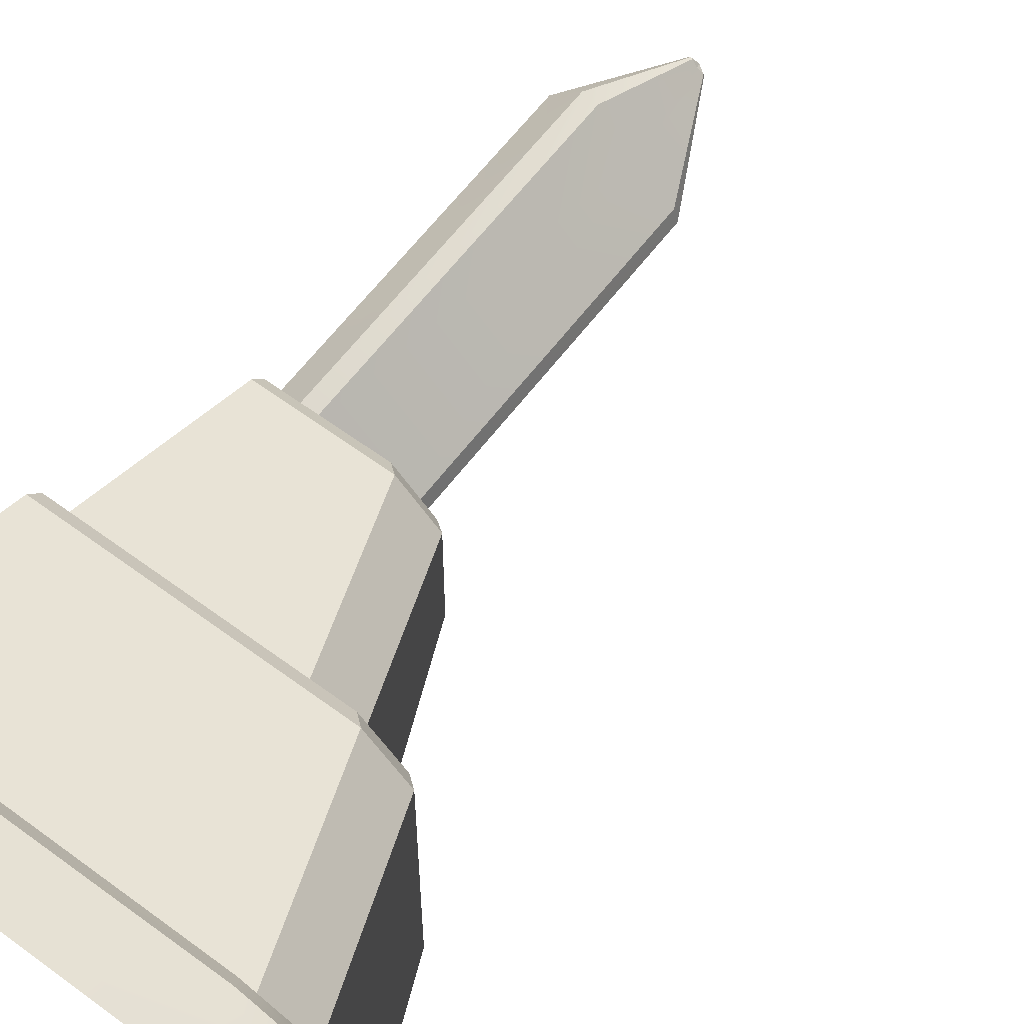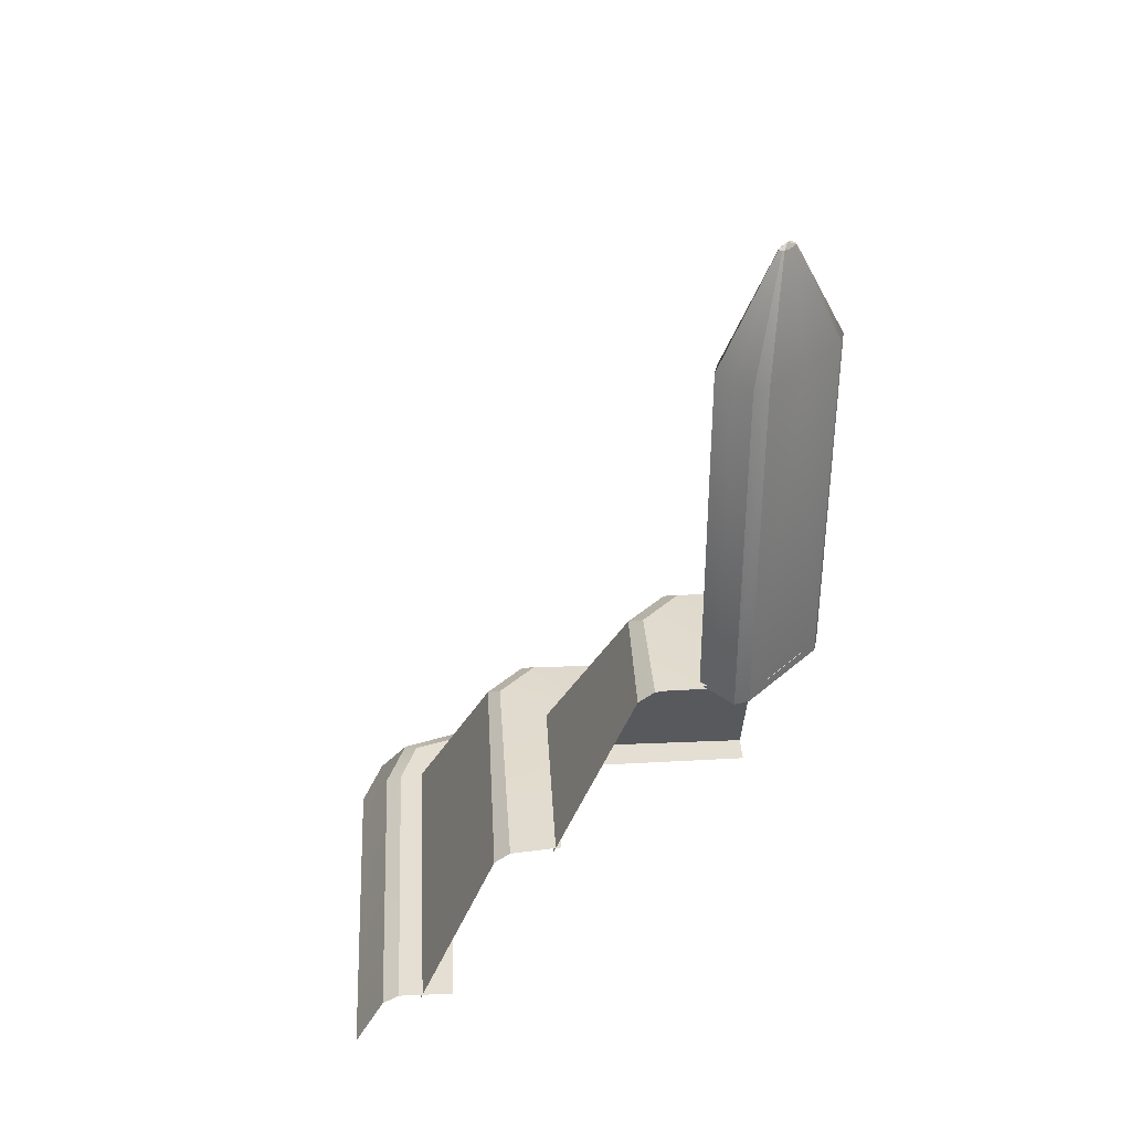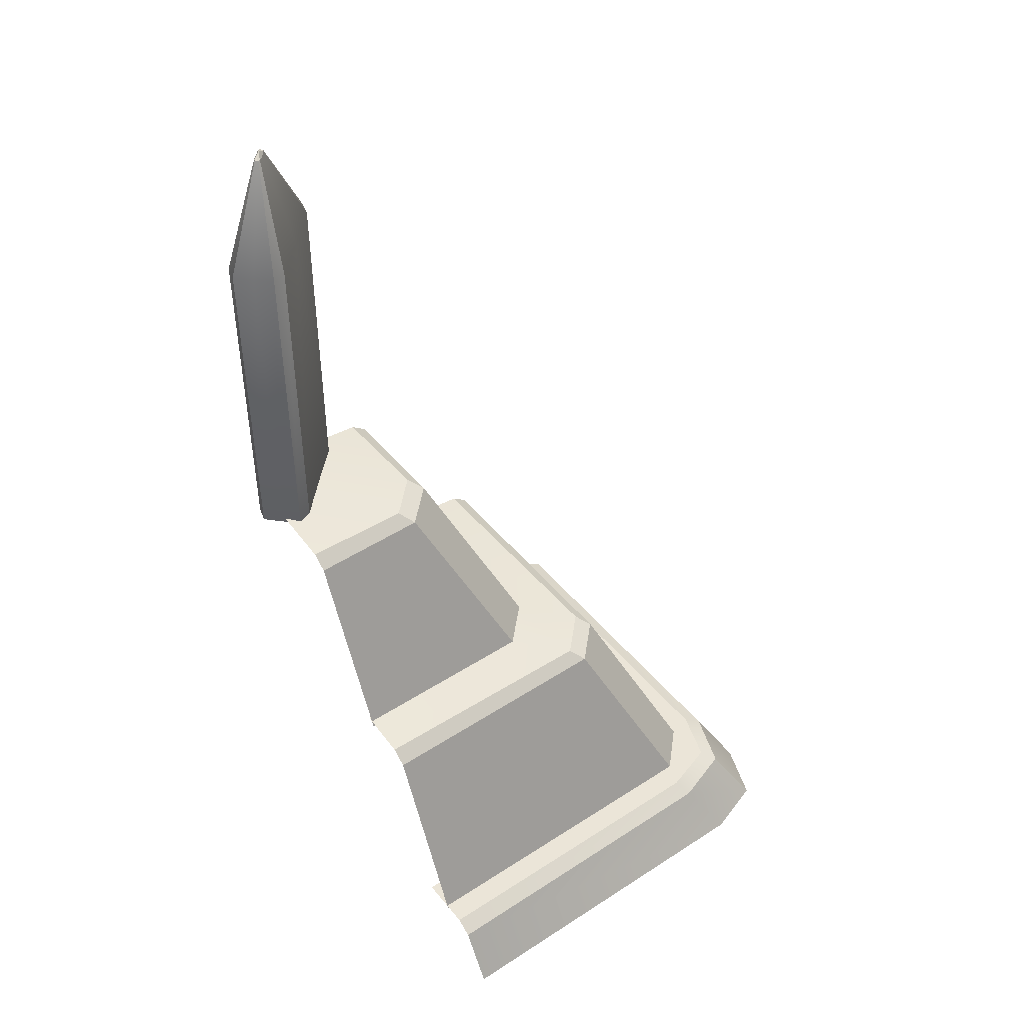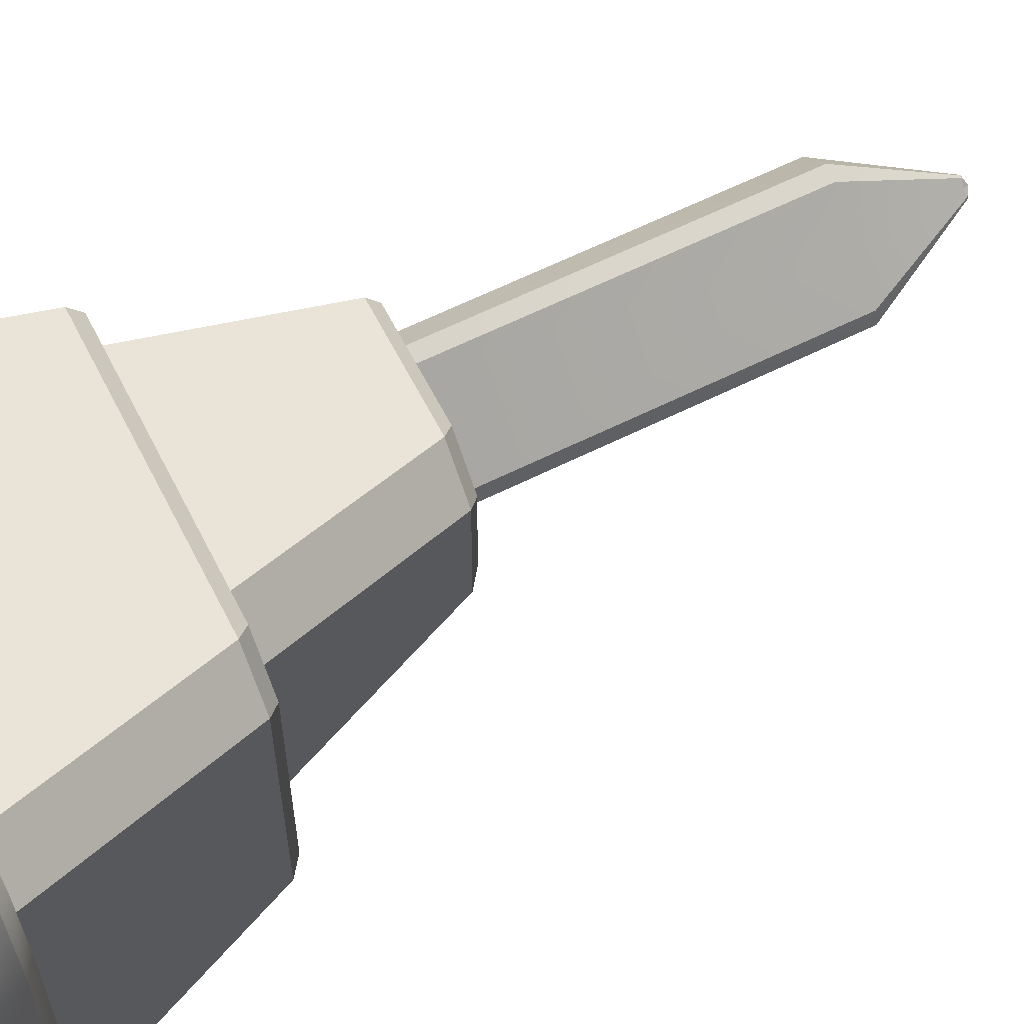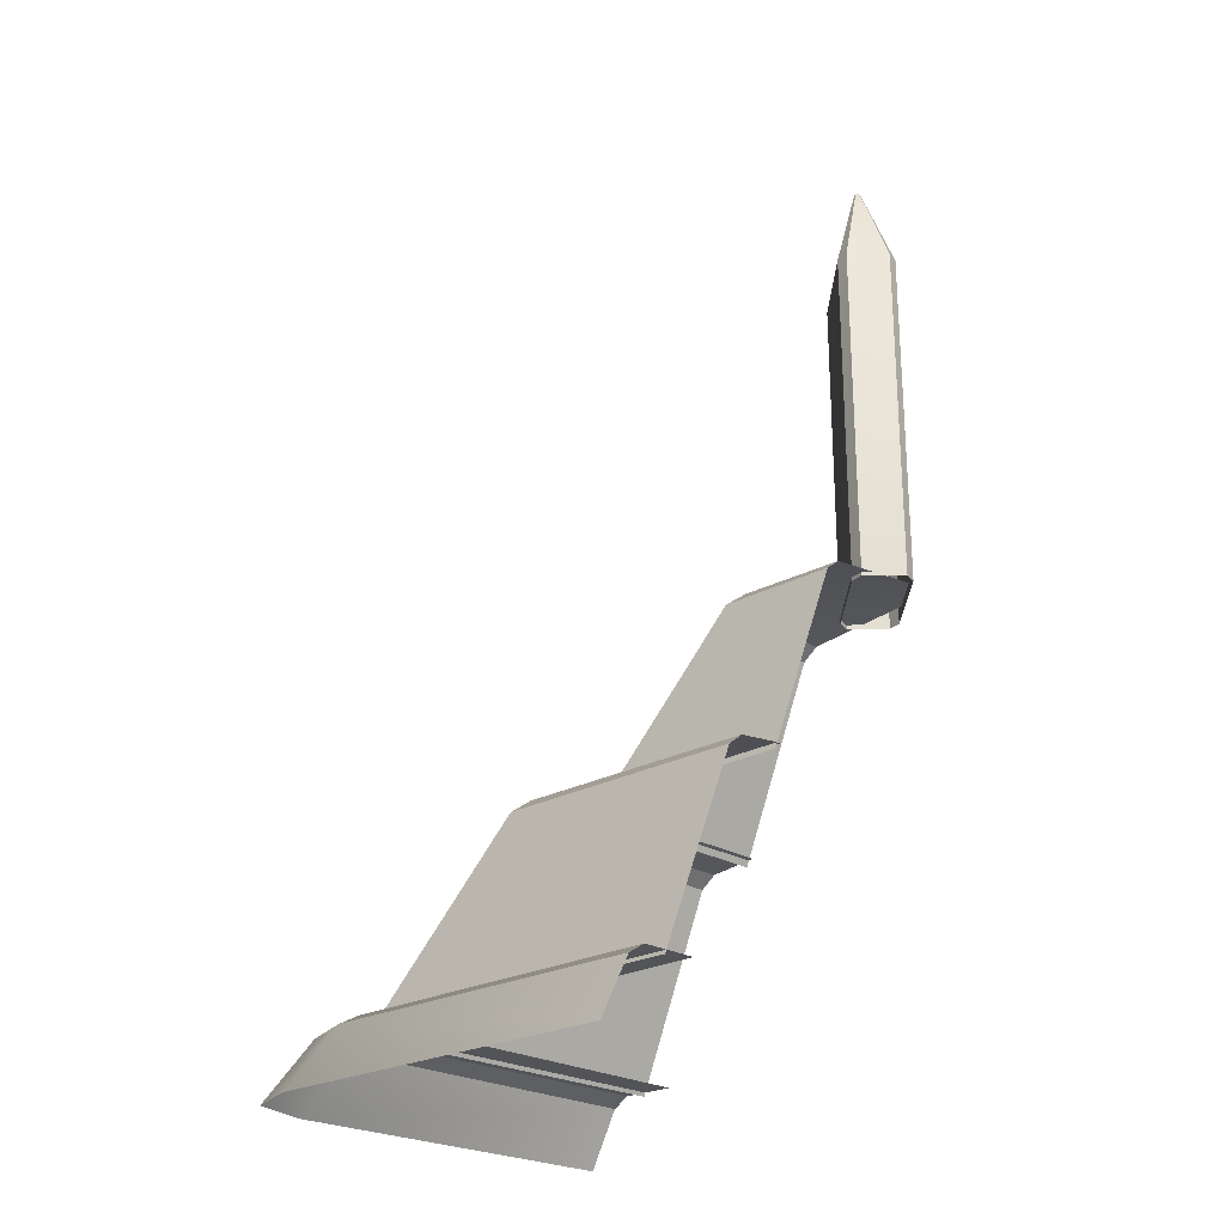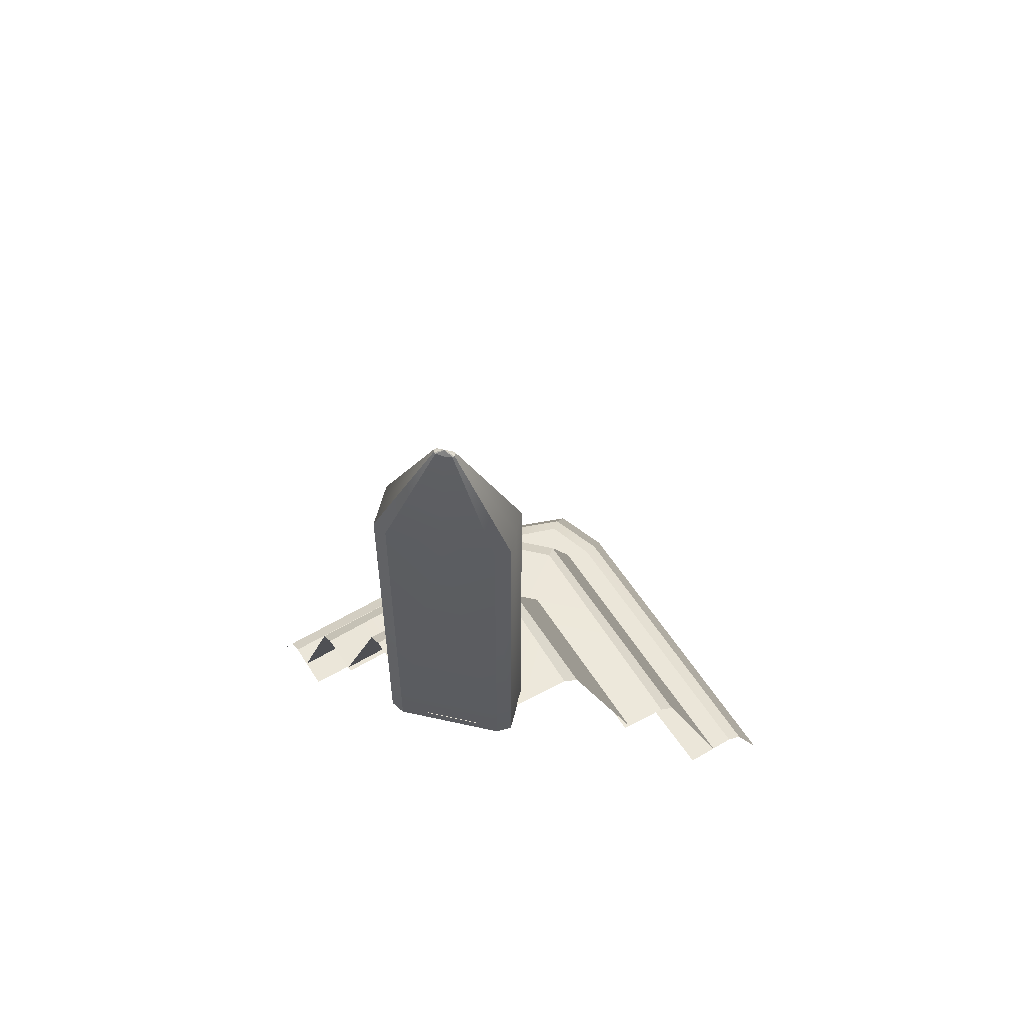
<metadata>
{"format":"obj","ext":"obj","renderer":"f3d","projection":"perspective","resolution":1024,"background":"white","views":[{"elev":62.0,"azim":37.1,"up":"+Z"},{"elev":37.2,"azim":176.9,"up":"+Y"},{"elev":46.0,"azim":-36.6,"up":"+Y"},{"elev":62.2,"azim":63.2,"up":"+Z"},{"elev":-23.2,"azim":134.0,"up":"+Y"},{"elev":56.6,"azim":-121.8,"up":"+Y"}]}
</metadata>
<code>
g step1_wall_C
v -0.2057 0.9738 -0.5035
v -0.2008 0.9732 -0.2785
v -0.4242 0.9982 -0.5035
v -0.2788 0.9732 -0.2007
v -0.5035 0.9738 -0.206
v -0.5035 0.9981 -0.4242
v -0.4048 1.9 -0.4434
v -0.4018 1.899 -0.4409
v -0.4157 1.908 -0.427
v -0.4018 1.899 -0.4409
v -0.3994 1.9 -0.438
v -0.4157 1.908 -0.427
v -0.3994 1.9 -0.438
v -0.4004 1.899 -0.4337
v -0.4157 1.908 -0.427
v -0.4004 1.899 -0.4337
v -0.4111 1.896 -0.4224
v -0.4157 1.908 -0.427
v -0.4111 1.896 -0.4224
v -0.4224 1.899 -0.4118
v -0.4157 1.908 -0.427
v -0.4224 1.899 -0.4118
v -0.4267 1.9 -0.4107
v -0.4157 1.908 -0.427
v -0.4267 1.9 -0.4107
v -0.4296 1.899 -0.4131
v -0.4157 1.908 -0.427
v -0.4296 1.899 -0.4131
v -0.432 1.9 -0.4161
v -0.4157 1.908 -0.427
v -0.432 1.9 -0.4161
v -0.431 1.899 -0.4204
v -0.4157 1.908 -0.427
v -0.431 1.899 -0.4204
v -0.4203 1.896 -0.4317
v -0.4157 1.908 -0.427
v -0.4203 1.896 -0.4317
v -0.409 1.899 -0.4423
v -0.4157 1.908 -0.427
v -0.409 1.899 -0.4423
v -0.4048 1.9 -0.4434
v -0.4157 1.908 -0.427
v 0.3618 0.1201 0.1995
v 0.3629 0.1181 -0.5035
v 0.4268 3.099e-07 -0.5035
v 0.4268 2.188e-07 0.2633
v 0.3178 0.1201 0.3178
v 0.3822 1.944e-07 0.3822
v 0.2568 1.925e-07 0.4244
v -0.5035 2.117e-07 0.4244
v -0.5035 0.118 0.3617
v 0.1918 0.1201 0.3606
v 0.3822 1.944e-07 0.3822
v 0.3178 0.1201 0.3178
v -0.1726 0.949 -0.5035
v -0.006914 0.5513 -0.5035
v -0.007042 0.5513 -0.08668
v -0.1733 0.9501 -0.253
v 0.08678 0.5533 0.008107
v -0.02397 0.5656 -0.1037
v -0.02389 0.5656 -0.5035
v 0.08095 0.5539 -0.5035
v 0.2797 0.1314 -0.5035
v 0.2797 0.1314 0.1999
v 0.1133 0.5304 0.03361
v 0.114 0.5291 -0.5035
v -0.2533 0.9501 -0.1732
v -0.08682 0.5513 -0.006946
v -0.5035 0.5513 -0.007076
v -0.5035 0.949 -0.1729
v -0.5035 0.5539 0.08071
v -0.5035 0.5656 -0.02408
v -0.1037 0.5656 -0.02393
v 0.007937 0.5533 0.08689
v 0.2 0.1314 0.2797
v -0.5035 0.1314 0.2797
v -0.5035 0.5292 0.1138
v 0.03343 0.5304 0.1134
v 0.3629 0.1181 -0.5035
v 0.3275 0.1392 0.185
v 0.3275 0.1392 -0.5035
v 0.3618 0.1201 0.1995
v 0.2907 0.1392 0.2906
v 0.3178 0.1201 0.3178
v 0.1918 0.1201 0.3606
v -0.5035 0.118 0.3617
v -0.5035 0.1392 0.3265
v 0.1775 0.1392 0.3265
v 0.3178 0.1201 0.3178
v 0.2907 0.1392 0.2906
v -0.1726 0.949 -0.5035
v -0.1733 0.9501 -0.253
v -0.2008 0.9732 -0.2785
v -0.2057 0.9738 -0.5035
v 0.08678 0.5533 0.008107
v 0.08095 0.5539 -0.5035
v 0.114 0.5291 -0.5035
v 0.1133 0.5304 0.03361
v -0.2533 0.9501 -0.1732
v -0.5035 0.949 -0.1729
v -0.5035 0.9738 -0.206
v -0.2788 0.9732 -0.2007
v 0.03343 0.5304 0.1134
v -0.5035 0.5292 0.1138
v -0.5035 0.5539 0.08071
v 0.007937 0.5533 0.08689
v -0.4242 0.9982 -0.5035
v -0.2008 0.9732 -0.2785
v -0.2788 0.9732 -0.2007
v -0.5035 0.9981 -0.4242
v -0.08682 0.5513 -0.006946
v -0.2533 0.9501 -0.1732
v -0.1733 0.9501 -0.253
v -0.007042 0.5513 -0.08668
v 0.007937 0.5533 0.08689
v -0.1037 0.5656 -0.02393
v -0.02397 0.5656 -0.1037
v 0.08678 0.5533 0.008107
v 0.2 0.1314 0.2797
v 0.03343 0.5304 0.1134
v 0.1133 0.5304 0.03361
v 0.2797 0.1314 0.1999
v -0.2533 0.9501 -0.1732
v -0.2788 0.9732 -0.2007
v -0.2008 0.9732 -0.2785
v -0.1733 0.9501 -0.253
v 0.03343 0.5304 0.1134
v 0.007937 0.5533 0.08689
v 0.08678 0.5533 0.008107
v 0.1133 0.5304 0.03361
v 0.2013 0.1392 0.1295
v 0.212 0.1392 -0.5035
v 0.3275 0.1392 -0.5035
v 0.3275 0.1392 0.185
v 0.1829 0.1392 0.1823
v 0.2907 0.1392 0.2906
v 0.1775 0.1392 0.3265
v 0.1829 0.1392 0.1823
v 0.2907 0.1392 0.2906
v 0.1263 0.1392 0.2002
v -0.5035 0.1392 0.3265
v -0.5035 0.1392 0.2112
v -0.2928 1.686 -0.4885
v -0.3994 1.9 -0.438
v -0.4018 1.899 -0.4409
v -0.3227 1.686 -0.5194
v -0.3232 0.977 -0.5199
v -0.2934 0.977 -0.4891
v -0.3827 1.686 -0.5425
v -0.3832 0.977 -0.5431
v -0.3537 0.977 -0.5513
v -0.3532 1.686 -0.5508
v -0.409 1.899 -0.4423
v -0.4048 1.9 -0.4434
v -0.3011 1.686 -0.459
v -0.4004 1.899 -0.4337
v -0.3994 1.9 -0.438
v -0.2928 1.686 -0.4885
v -0.2934 0.977 -0.4891
v -0.3016 0.977 -0.4595
v -0.3227 1.686 -0.5194
v -0.4018 1.899 -0.4409
v -0.4048 1.9 -0.4434
v -0.3532 1.686 -0.5508
v -0.3537 0.977 -0.5513
v -0.3232 0.977 -0.5199
v -0.3827 1.686 -0.5425
v -0.409 1.899 -0.4423
v -0.4203 1.896 -0.4317
v -0.4565 1.686 -0.4688
v -0.3832 0.977 -0.5431
v -0.431 1.899 -0.4204
v -0.457 0.977 -0.4693
v -0.5302 1.686 -0.395
v -0.5308 0.977 -0.3955
v -0.508 1.686 -0.334
v -0.4296 1.899 -0.4131
v -0.4267 1.9 -0.4107
v -0.4782 1.686 -0.3032
v -0.5086 0.977 -0.3346
v -0.4787 0.977 -0.3038
v -0.539 0.977 -0.366
v -0.5308 0.977 -0.3955
v -0.5302 1.686 -0.395
v -0.5385 1.686 -0.3654
v -0.432 1.9 -0.4161
v -0.431 1.899 -0.4204
v -0.4782 1.686 -0.3032
v -0.4267 1.9 -0.4107
v -0.4224 1.899 -0.4118
v -0.4486 1.686 -0.3114
v -0.4787 0.977 -0.3038
v -0.4492 0.977 -0.312
v -0.5385 1.686 -0.3654
v -0.432 1.9 -0.4161
v -0.4296 1.899 -0.4131
v -0.508 1.686 -0.334
v -0.539 0.977 -0.366
v -0.5086 0.977 -0.3346
v -0.4486 1.686 -0.3114
v -0.4224 1.899 -0.4118
v -0.4111 1.896 -0.4224
v -0.3749 1.686 -0.3852
v -0.4492 0.977 -0.312
v -0.4004 1.899 -0.4337
v -0.3754 0.977 -0.3858
v -0.3011 1.686 -0.459
v -0.3016 0.977 -0.4595
g step1_wall_C_0
f 3 2 1
f 6 5 4
f 9 8 7
f 12 11 10
f 15 14 13
f 18 17 16
f 21 20 19
f 24 23 22
f 27 26 25
f 30 29 28
f 33 32 31
f 36 35 34
f 39 38 37
f 42 41 40
f 45 44 43
f 46 45 43
f 46 43 47
f 48 46 47
f 51 50 49
f 52 51 49
f 49 53 52
f 53 54 52
f 57 56 55
f 58 57 55
f 61 60 59
f 62 61 59
f 65 64 63
f 66 65 63
f 69 68 67
f 70 69 67
f 73 72 71
f 74 73 71
f 77 76 75
f 78 77 75
f 81 80 79
f 80 82 79
f 80 83 82
f 83 84 82
f 87 86 85
f 88 87 85
f 88 85 89
f 90 88 89
f 93 92 91
f 94 93 91
f 97 96 95
f 98 97 95
f 101 100 99
f 102 101 99
f 105 104 103
f 106 105 103
f 109 108 107
f 110 109 107
f 113 112 111
f 114 113 111
f 117 116 115
f 118 117 115
f 121 120 119
f 122 121 119
f 125 124 123
f 126 125 123
f 129 128 127
f 130 129 127
f 133 132 131
f 134 133 131
f 134 131 135
f 136 134 135
f 139 138 137
f 138 140 137
f 137 140 141
f 140 142 141
f 145 144 143
f 146 145 143
f 147 146 143
f 148 147 143
f 151 150 149
f 152 151 149
f 149 153 152
f 153 154 152
f 157 156 155
f 158 157 155
f 159 158 155
f 160 159 155
f 163 162 161
f 164 163 161
f 165 164 161
f 166 165 161
f 169 168 167
f 170 169 167
f 167 171 170
f 169 170 172
f 171 173 170
f 170 174 172
f 170 173 175
f 174 170 175
f 178 177 176
f 179 178 176
f 179 176 180
f 181 179 180
f 184 183 182
f 185 184 182
f 184 185 186
f 187 184 186
f 190 189 188
f 191 190 188
f 191 188 192
f 193 191 192
f 196 195 194
f 197 196 194
f 197 194 198
f 199 197 198
f 202 201 200
f 203 202 200
f 203 200 204
f 205 202 203
f 206 203 204
f 207 205 203
f 206 208 203
f 208 207 203

</code>
